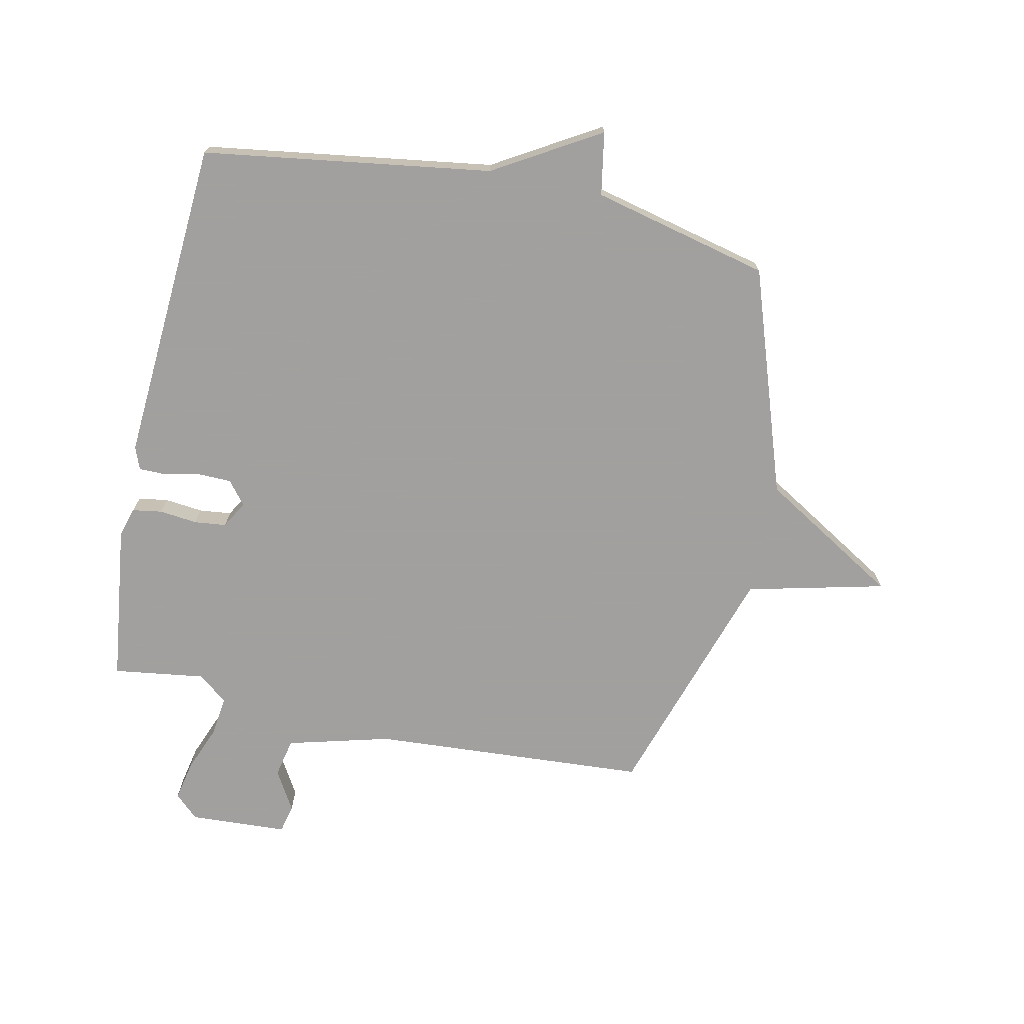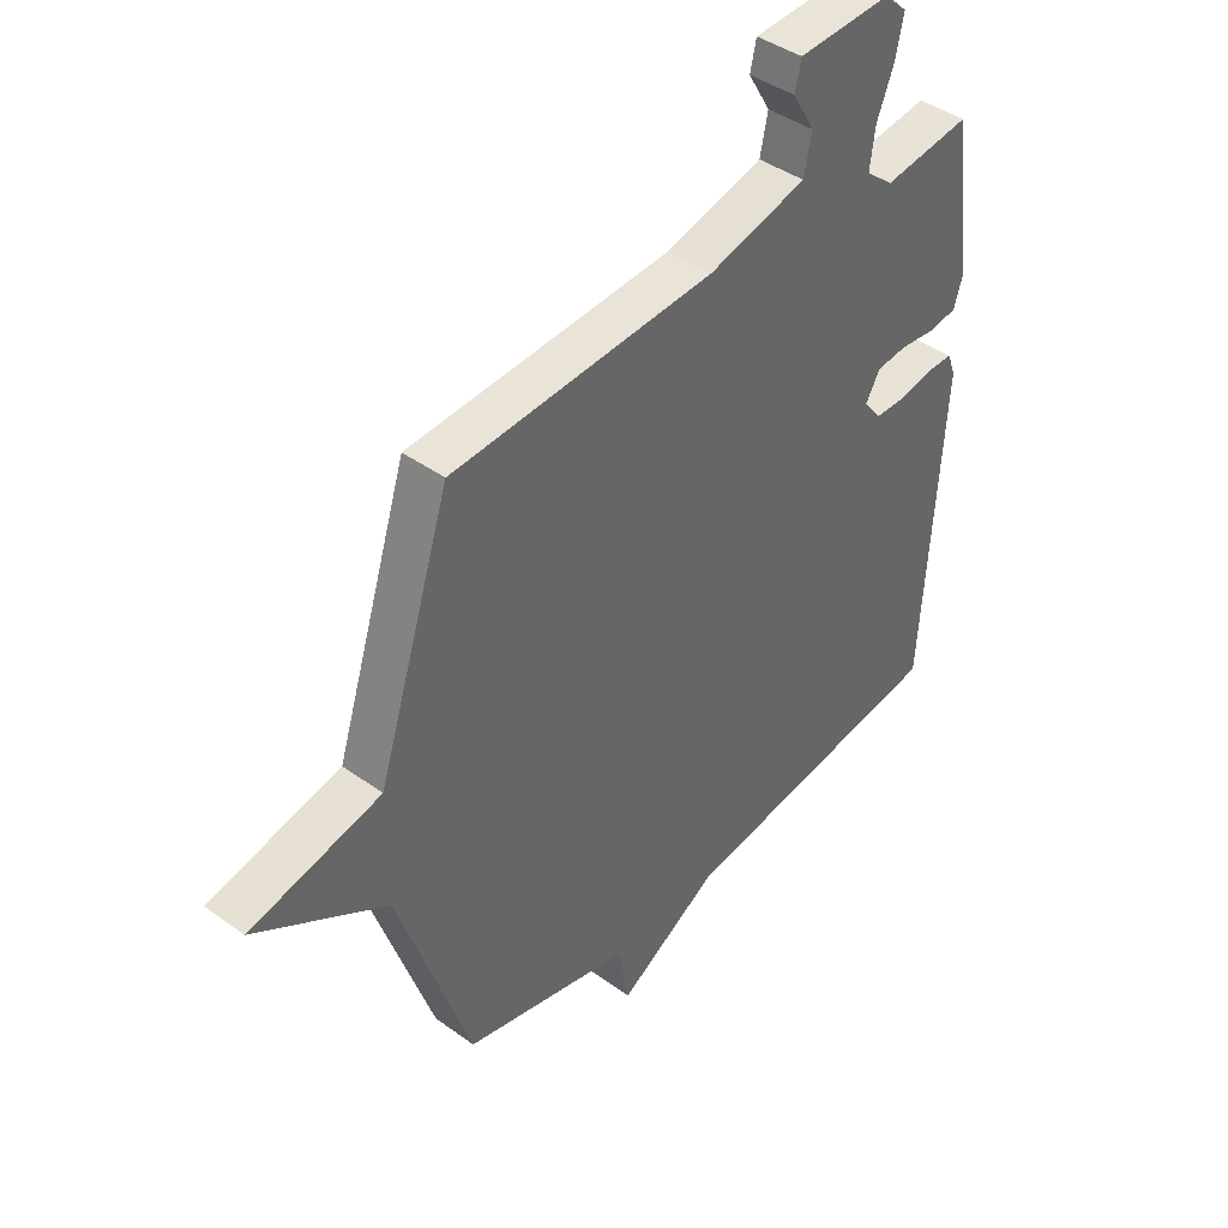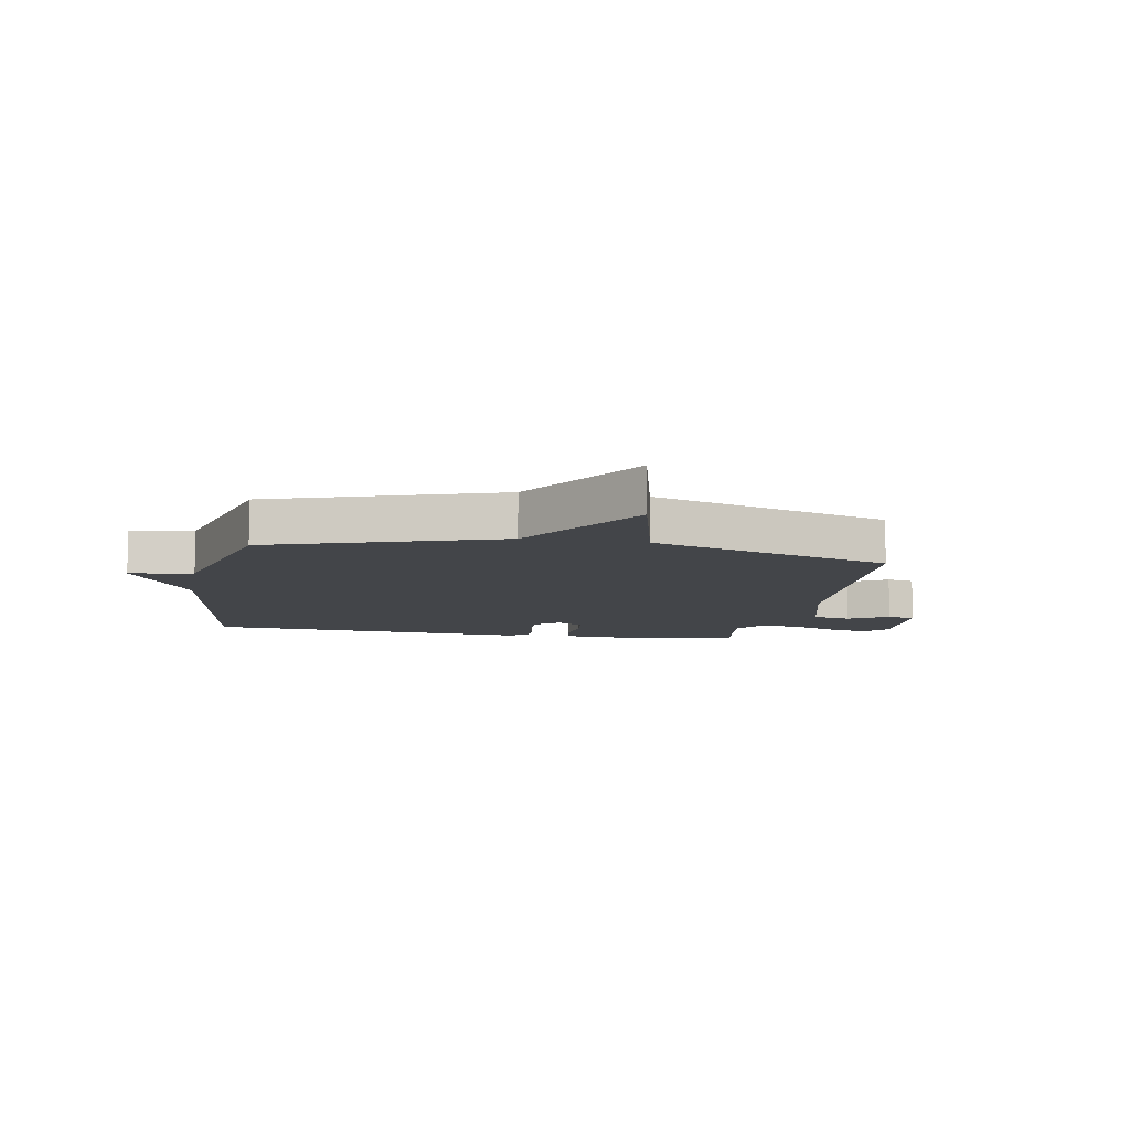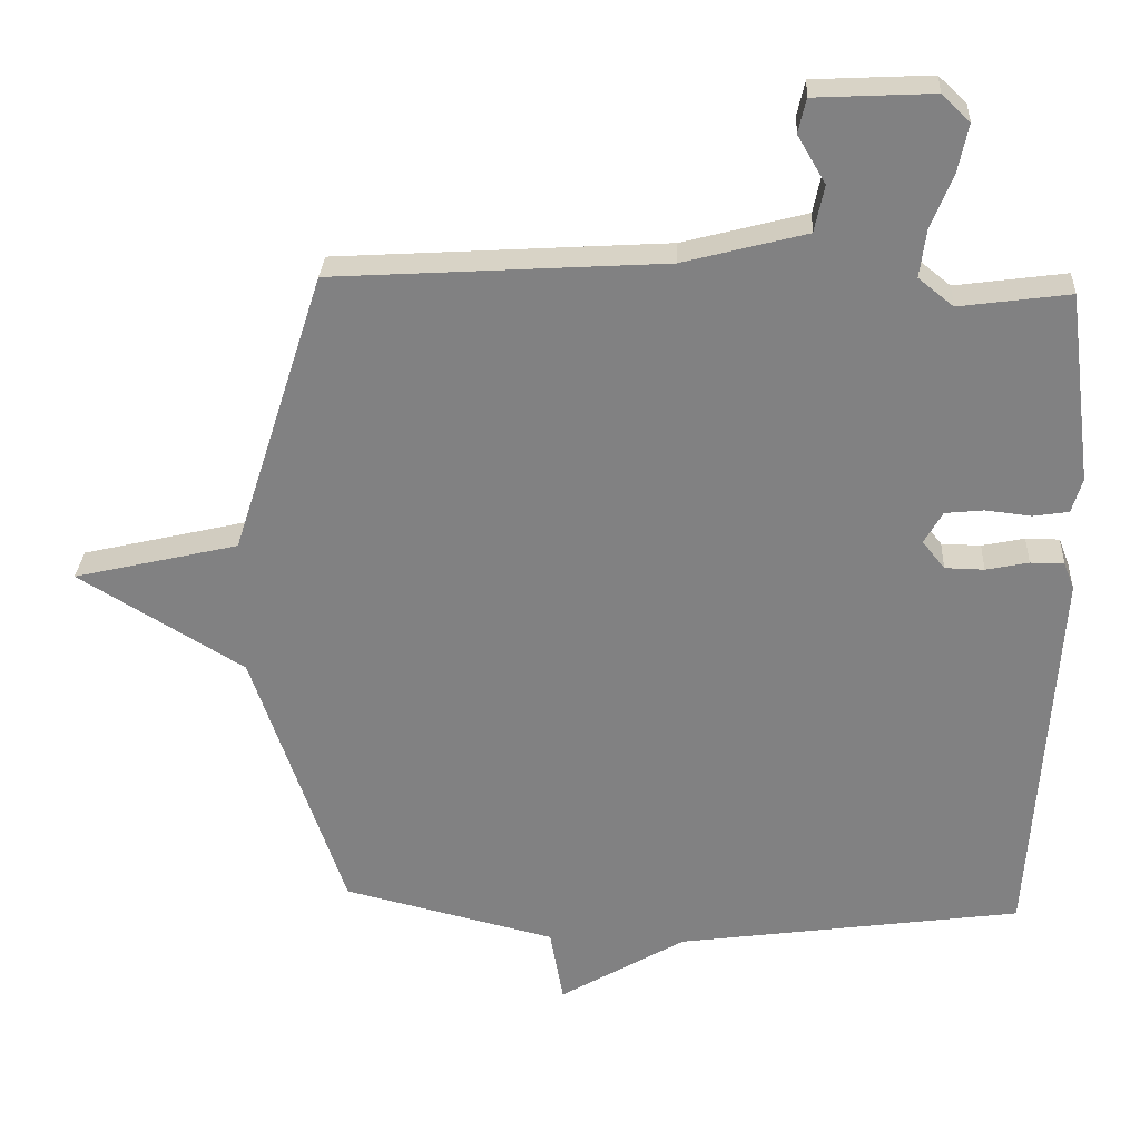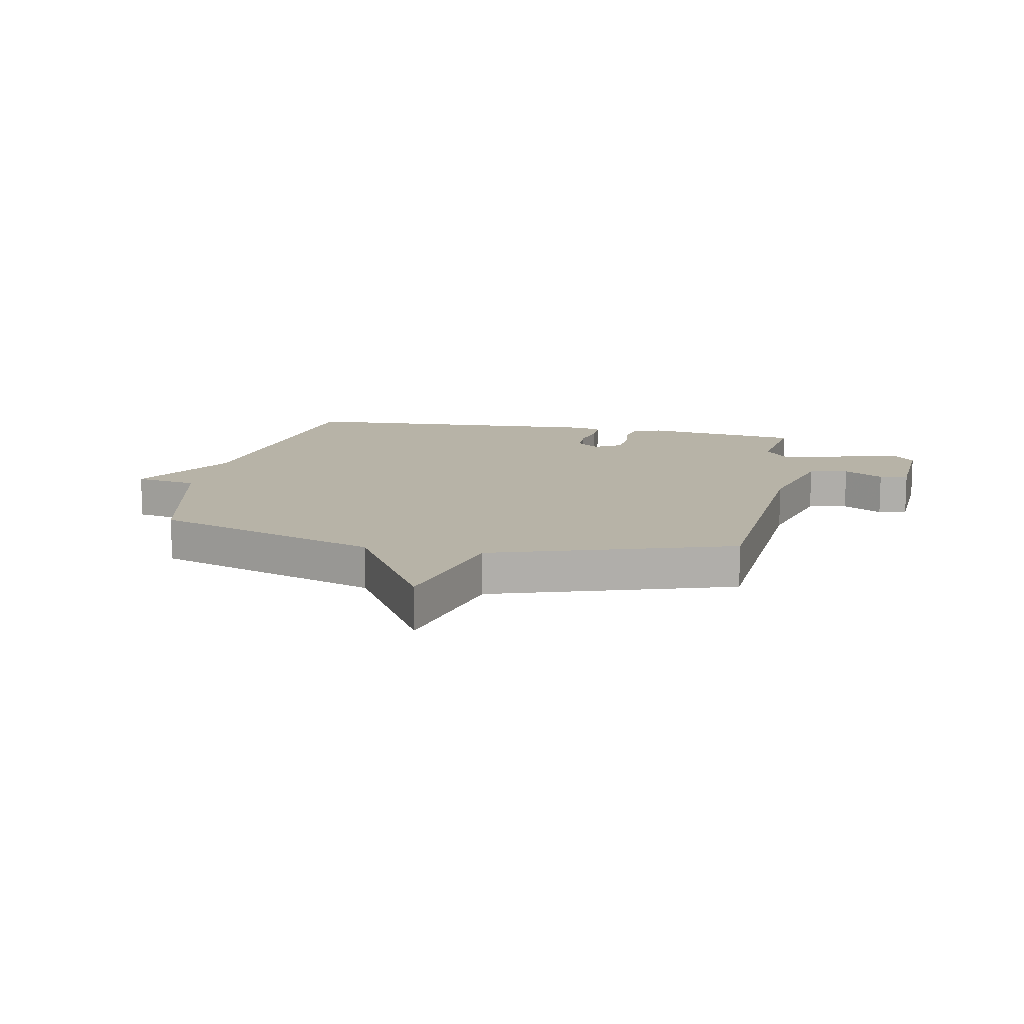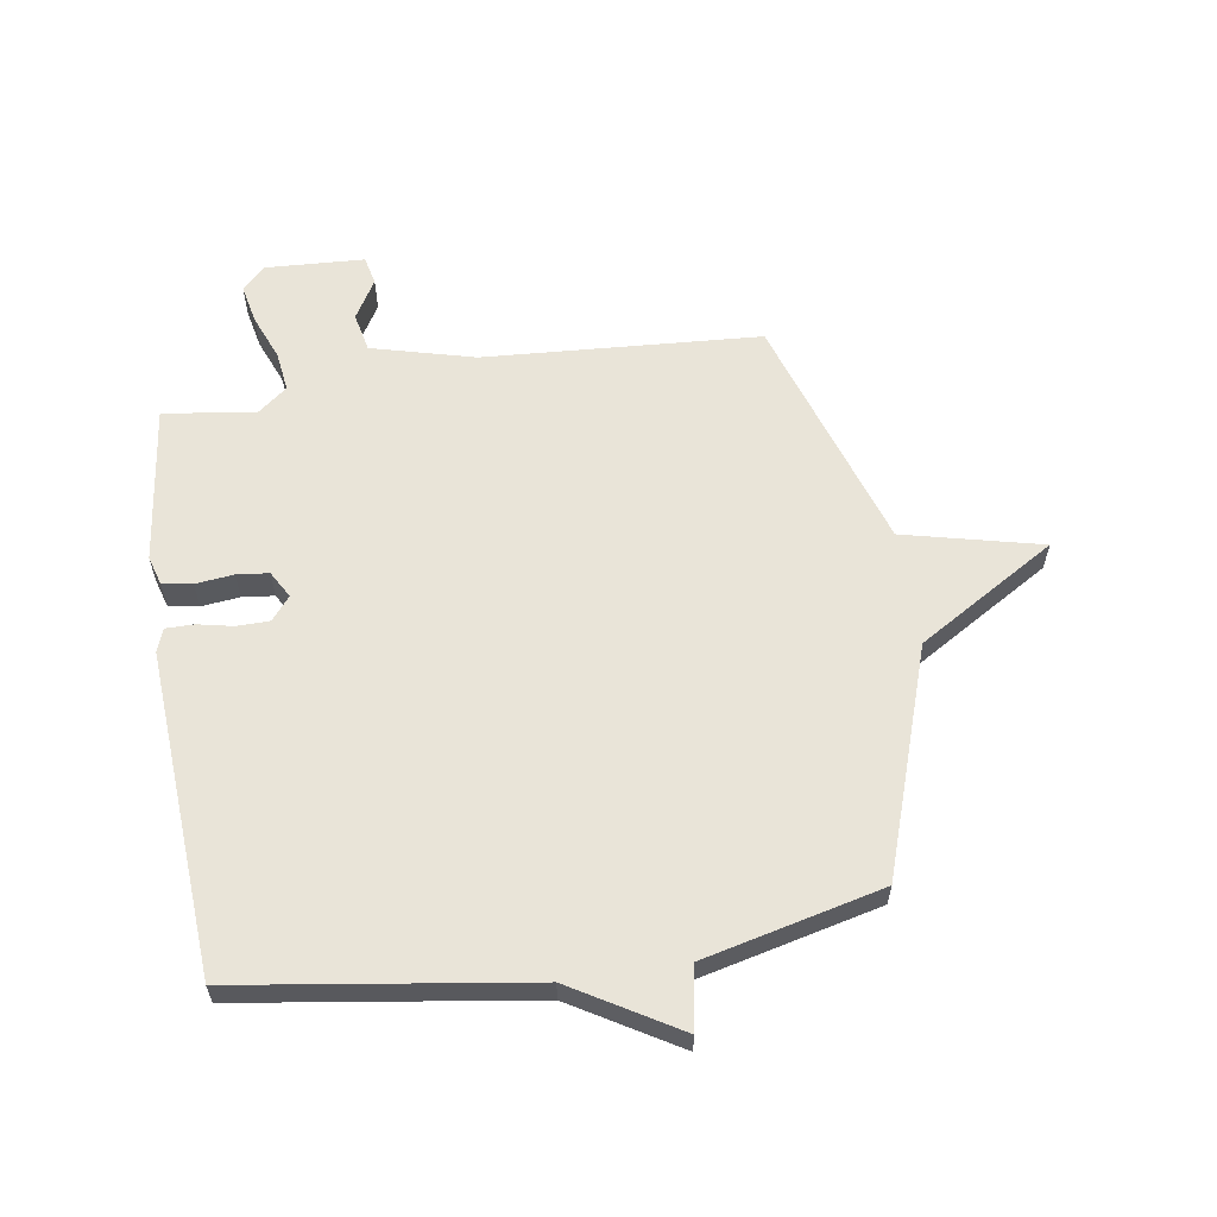
<metadata>
{"format":"obj","ext":"obj","renderer":"f3d","projection":"perspective","resolution":1024,"background":"white","views":[{"elev":-71.9,"azim":167.9,"up":"+Y"},{"elev":41.9,"azim":-48.9,"up":"+Z"},{"elev":-8.7,"azim":-100.4,"up":"+Y"},{"elev":29.2,"azim":3.2,"up":"+Z"},{"elev":12.6,"azim":-78.6,"up":"+Y"},{"elev":59.9,"azim":171.1,"up":"+Y"}]}
</metadata>
<code>
v 0.5 0.07 0.5
v 0.535 0.07 0.227
v 0.52 0.07 0.177
v 0.469 0.07 0.169
v 0.404 0.07 0.176
v 0.349 0.07 0.17
v 0.323 0.07 0.124
v 0.355 0.07 0.084
v 0.411 0.07 0.083
v 0.472 0.07 0.096
v 0.52 0.07 0.096
v 0.535 0.07 0.057
v 0.5 0.07 -0.5
v 0.005 0.07 -0.573
v -0.176 0.07 -0.681
v -0.195 0.07 -0.573
v -0.5 0.07 -0.5
v -0.632 0.07 -0.111
v -0.869 0.07 0.032
v -0.632 0.07 0.089
v -0.5 0.07 0.5
v -0.025 0.07 0.531
v 0.152 0.07 0.578
v 0.166 0.07 0.645
v 0.126 0.07 0.713
v 0.137 0.07 0.762
v 0.306 0.07 0.771
v 0.346 0.07 0.733
v 0.332 0.07 0.665
v 0.301 0.07 0.587
v 0.292 0.07 0.518
v 0.342 0.07 0.478
v 0.5 0 0.5
v 0.535 0 0.227
v 0.52 0 0.177
v 0.469 0 0.169
v 0.404 0 0.176
v 0.349 0 0.17
v 0.323 0 0.124
v 0.355 0 0.084
v 0.411 0 0.083
v 0.472 0 0.096
v 0.52 0 0.096
v 0.535 0 0.057
v 0.5 0 -0.5
v 0.005 0 -0.573
v -0.176 0 -0.681
v -0.195 0 -0.573
v -0.5 0 -0.5
v -0.632 0 -0.111
v -0.869 0 0.032
v -0.632 0 0.089
v -0.5 0 0.5
v -0.025 0 0.531
v 0.152 0 0.578
v 0.166 0 0.645
v 0.126 0 0.713
v 0.137 0 0.762
v 0.306 0 0.771
v 0.346 0 0.733
v 0.332 0 0.665
v 0.301 0 0.587
v 0.292 0 0.518
v 0.342 0 0.478
f 28 29 30
f 27 28 30
f 26 27 30
f 25 26 30
f 24 25 30
f 23 24 30 31
f 22 23 31 32
f 20 21 22 32
f 18 19 20
f 20 32 1
f 18 20 1
f 17 18 1
f 16 17 1
f 12 13 14
f 11 12 14
f 10 11 14
f 9 10 14
f 14 15 16
f 9 14 16
f 8 9 16
f 3 4 5
f 2 3 5
f 1 2 5
f 1 5 6
f 16 1 6 7
f 7 8 16
f 62 61 60
f 62 60 59
f 62 59 58
f 62 58 57
f 62 57 56
f 63 62 56 55
f 64 63 55 54
f 64 54 53 52
f 52 51 50
f 33 64 52
f 33 52 50
f 33 50 49
f 33 49 48
f 46 45 44
f 46 44 43
f 46 43 42
f 46 42 41
f 48 47 46
f 48 46 41
f 48 41 40
f 37 36 35
f 37 35 34
f 37 34 33
f 38 37 33
f 39 38 33 48
f 48 40 39
f 1 33 34 2
f 2 34 35 3
f 3 35 36 4
f 4 36 37 5
f 5 37 38 6
f 6 38 39 7
f 7 39 40 8
f 8 40 41 9
f 9 41 42 10
f 10 42 43 11
f 11 43 44 12
f 12 44 45 13
f 13 45 46 14
f 14 46 47 15
f 15 47 48 16
f 16 48 49 17
f 17 49 50 18
f 18 50 51 19
f 19 51 52 20
f 20 52 53 21
f 21 53 54 22
f 22 54 55 23
f 23 55 56 24
f 24 56 57 25
f 25 57 58 26
f 26 58 59 27
f 27 59 60 28
f 28 60 61 29
f 29 61 62 30
f 30 62 63 31
f 31 63 64 32
f 32 64 33 1

</code>
